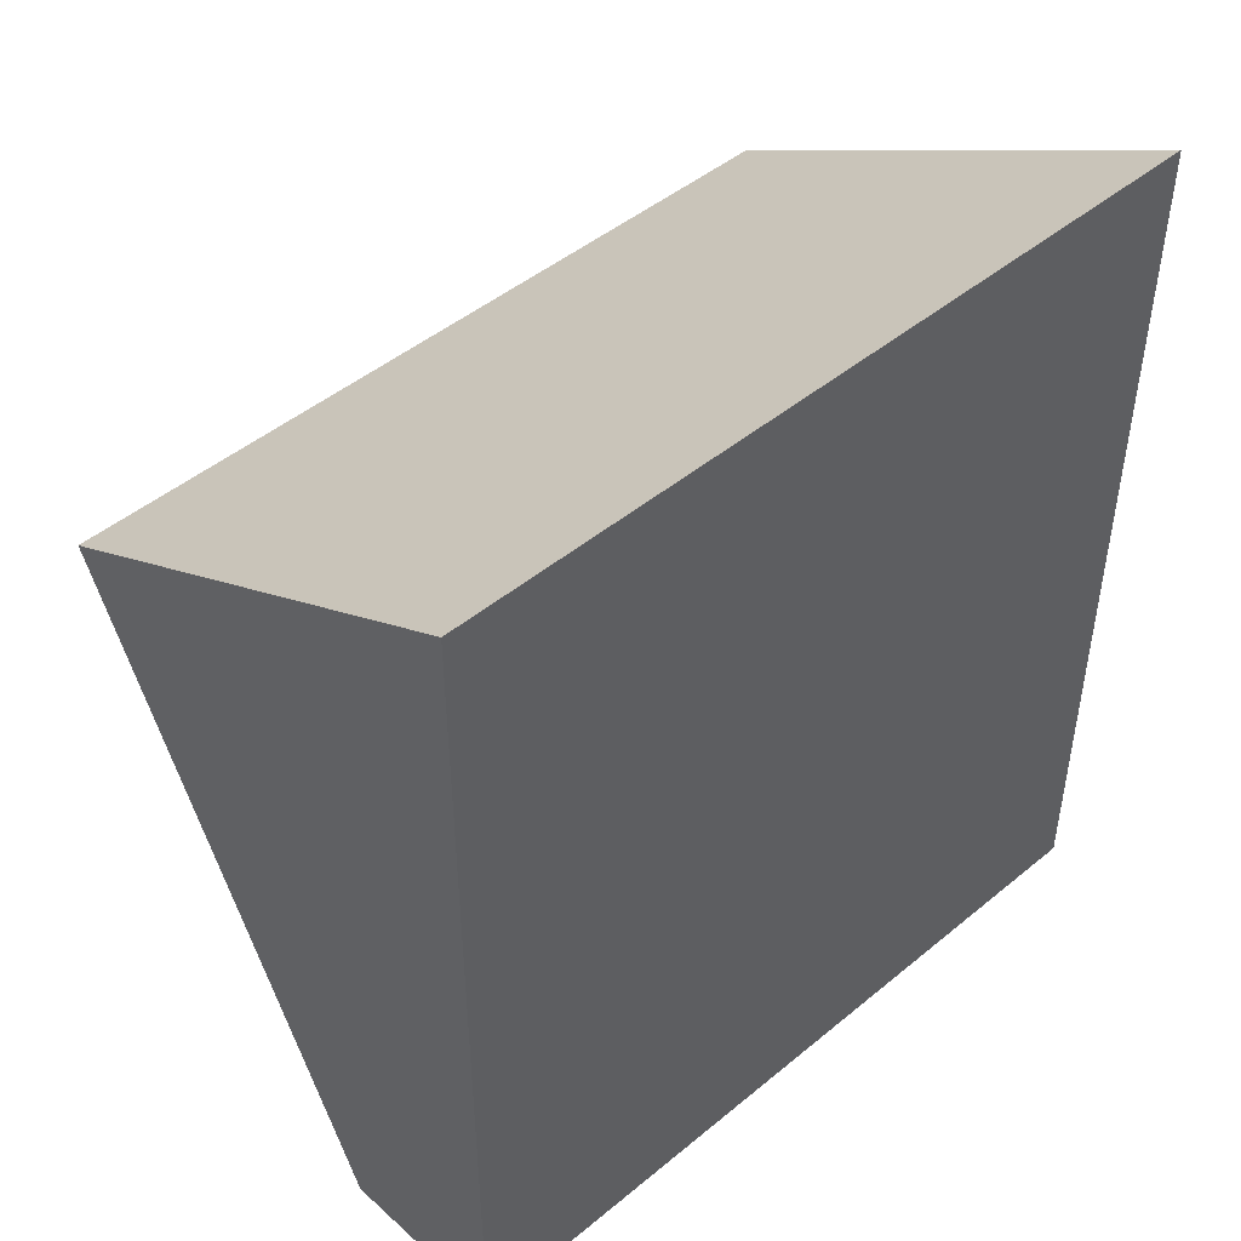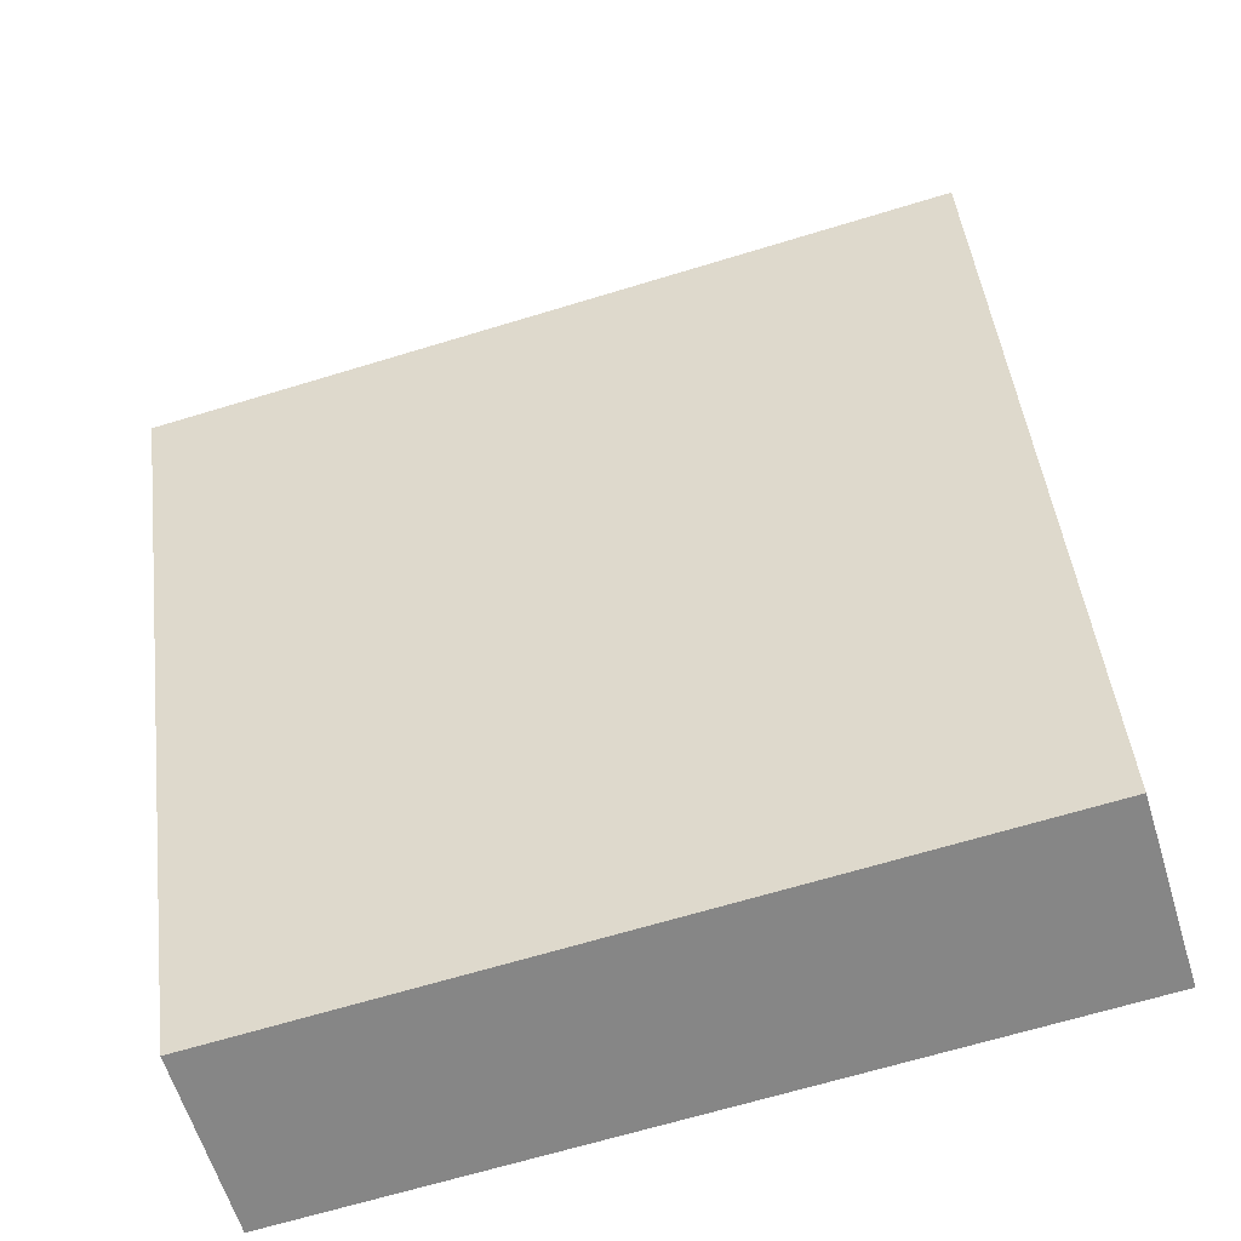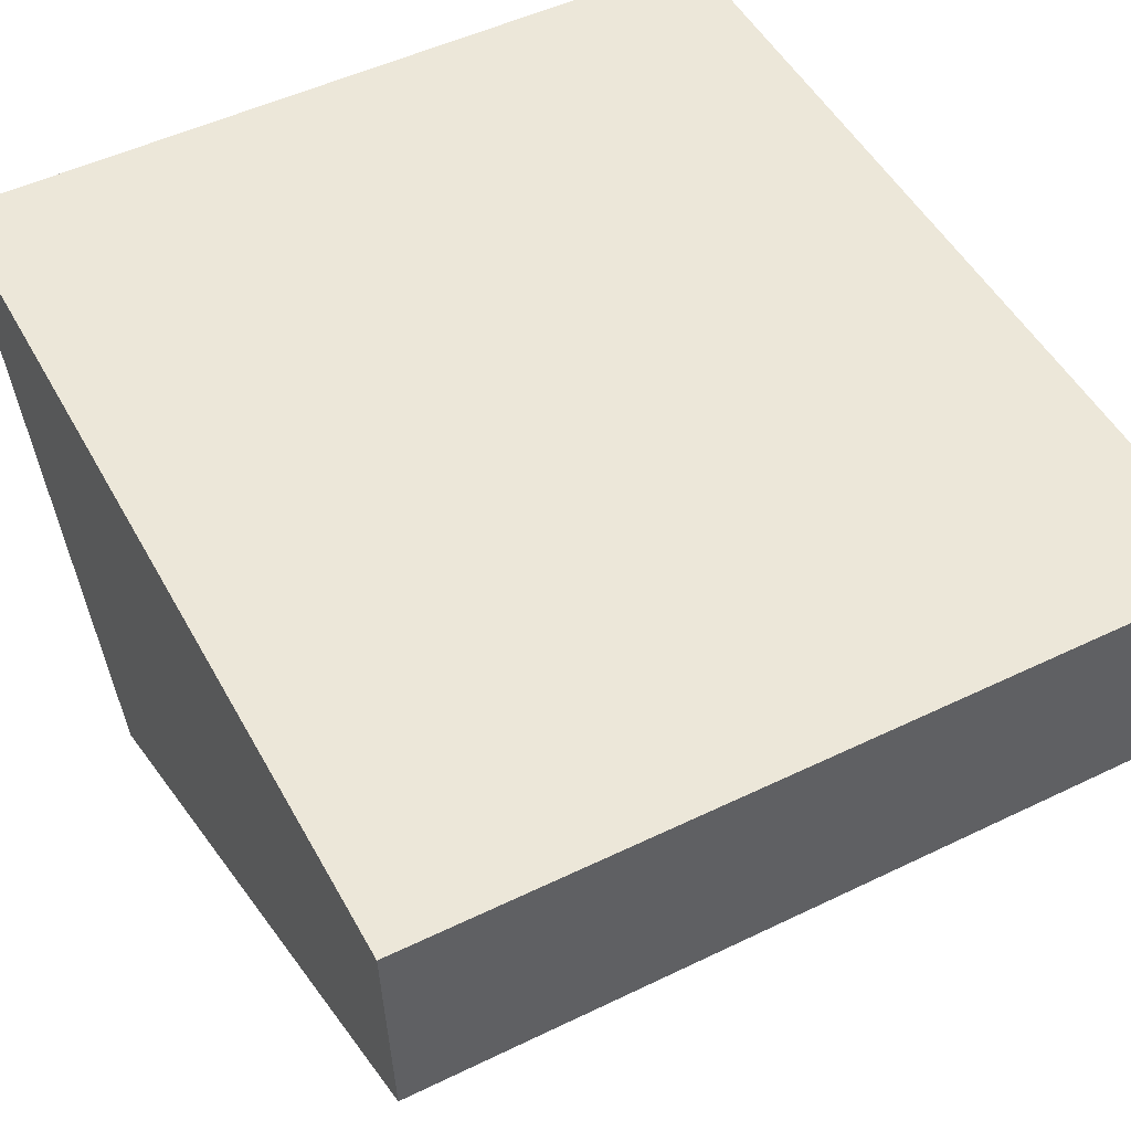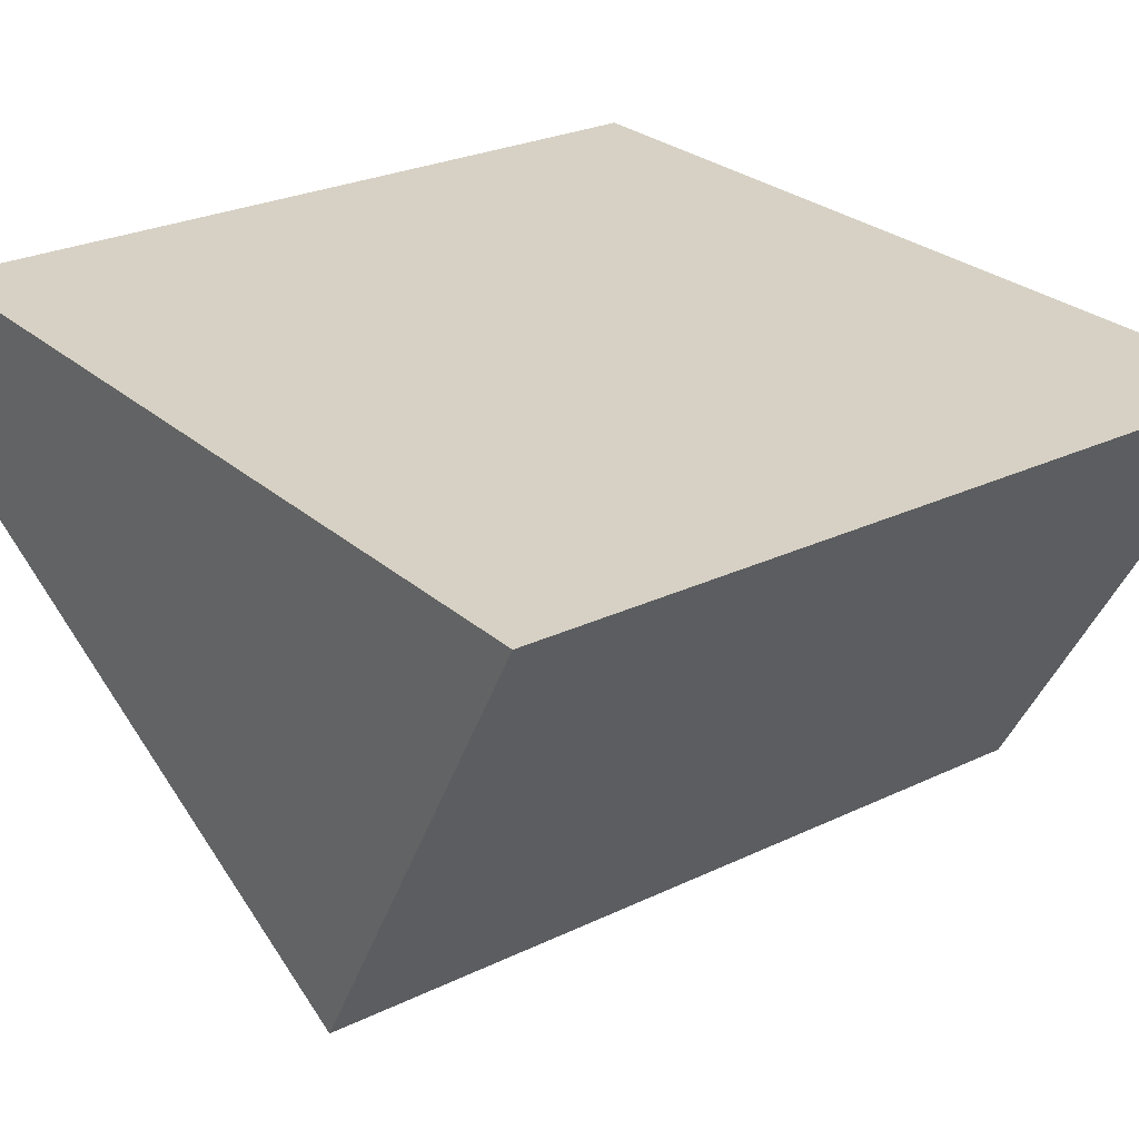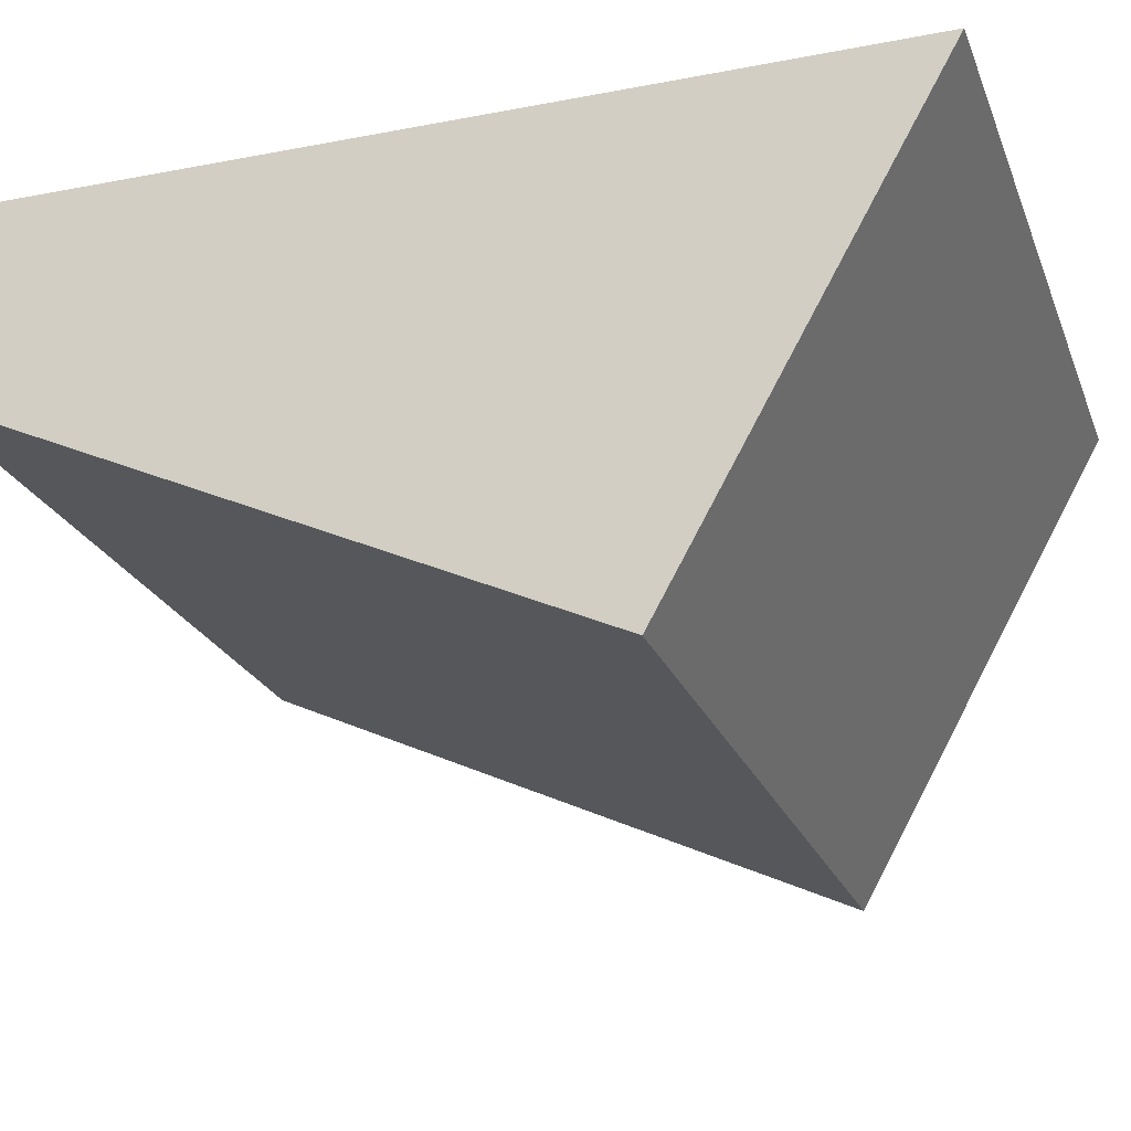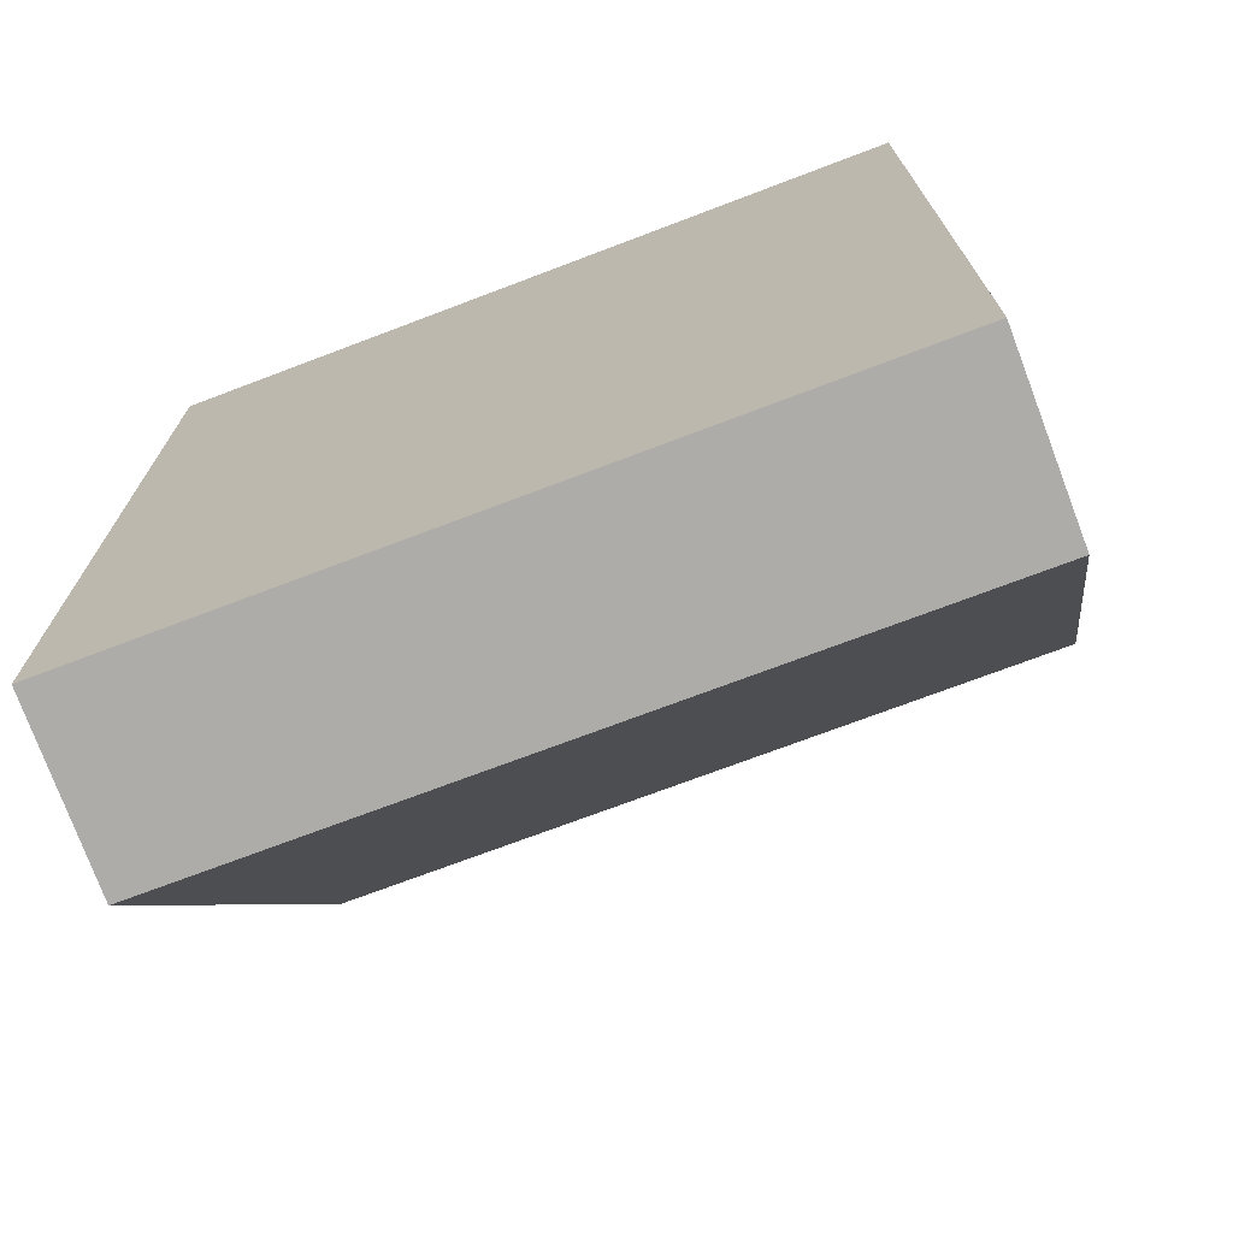
<metadata>
{"format":"obj","ext":"obj","renderer":"f3d","projection":"perspective","resolution":1024,"background":"white","views":[{"elev":47.0,"azim":137.0,"up":"+Z"},{"elev":-66.6,"azim":17.0,"up":"+Z"},{"elev":50.2,"azim":152.0,"up":"+Y"},{"elev":26.8,"azim":-36.7,"up":"+Y"},{"elev":-23.3,"azim":-72.0,"up":"+Y"},{"elev":-72.4,"azim":-159.2,"up":"+Z"}]}
</metadata>
<code>
g Cube.007
v -0.007 0.001325 0.01897
v 0.007 0.001325 0.01897
v 0.007 0.006697 0.007395
v -0.007 0.006697 0.007395
v -0.007 0.006697 0.007395
v 0.007 0.006697 0.007395
v 0.007 0.01 0.007674
v -0.007 0.01 0.007674
v -0.007 0.01 0.007674
v 0.007 0.01 0.007674
v 0.007 0.01 0.02384
v -0.007 0.01 0.02384
v 0.007 0.001325 0.01897
v -0.007 0.001325 0.01897
v -0.007 0.01 0.02384
v 0.007 0.01 0.02384
v 0.007 0.01 0.02384
v 0.007 0.01 0.007674
v 0.007 0.006697 0.007395
v 0.007 0.001325 0.01897
v -0.007 0.001325 0.01897
v -0.007 0.006697 0.007395
v -0.007 0.01 0.007674
v -0.007 0.01 0.02384
g Cube.007_0
f 3 2 1
f 4 3 1
f 7 6 5
f 8 7 5
f 11 10 9
f 12 11 9
f 15 14 13
f 16 15 13
f 19 18 17
f 20 19 17
f 23 22 21
f 24 23 21

</code>
